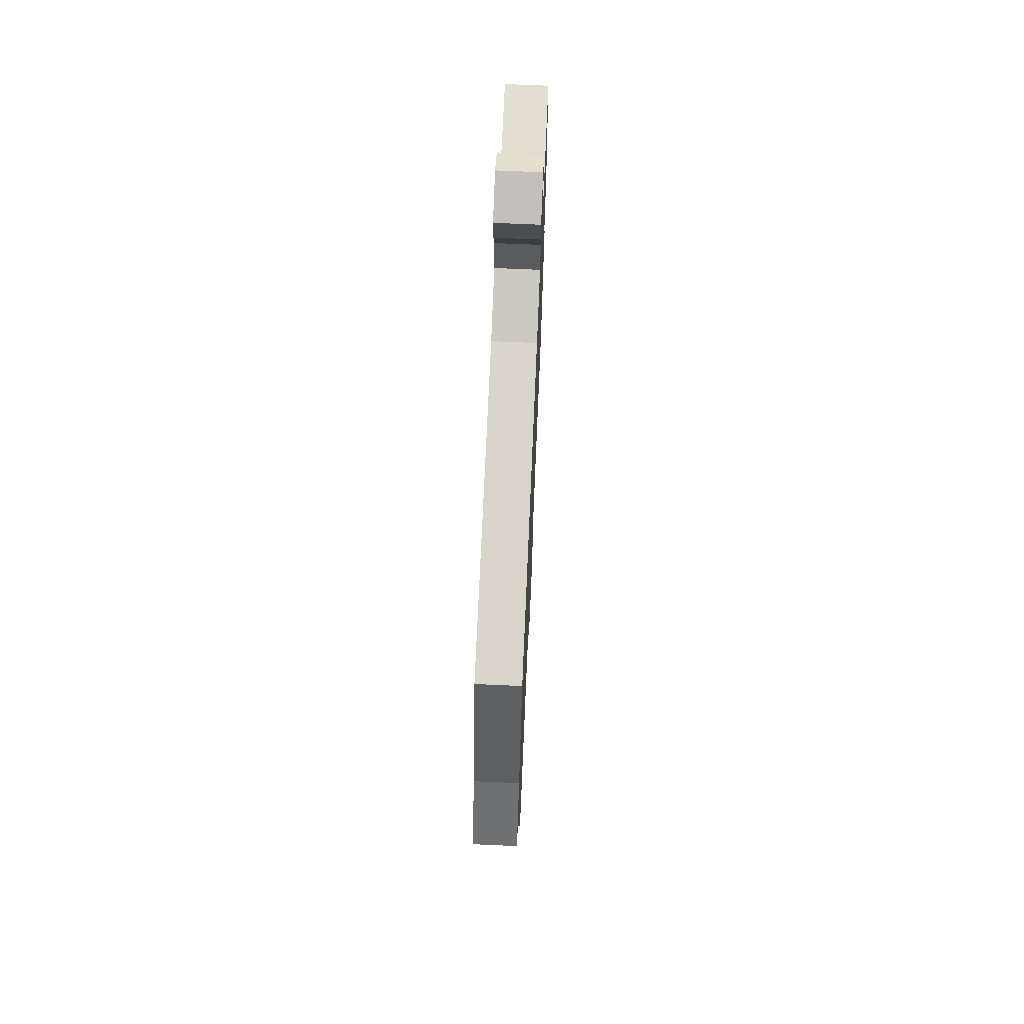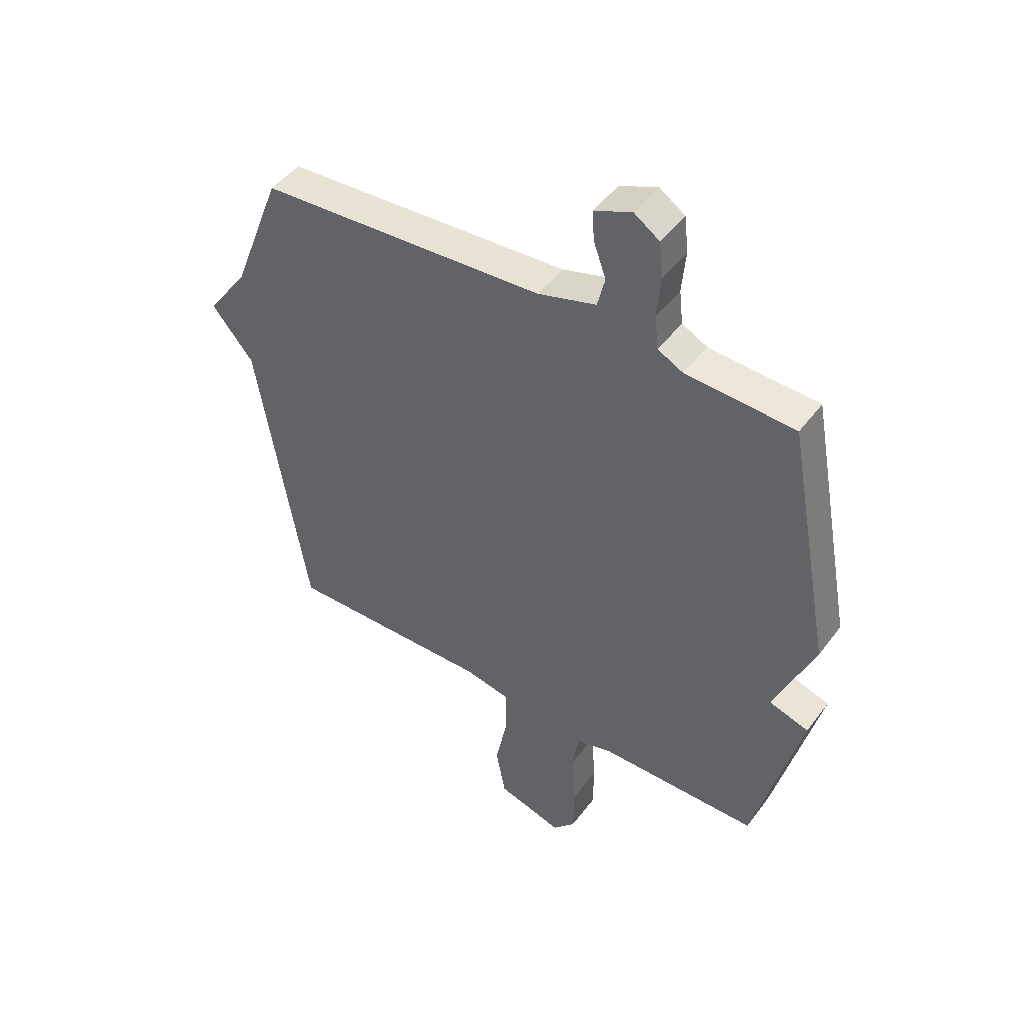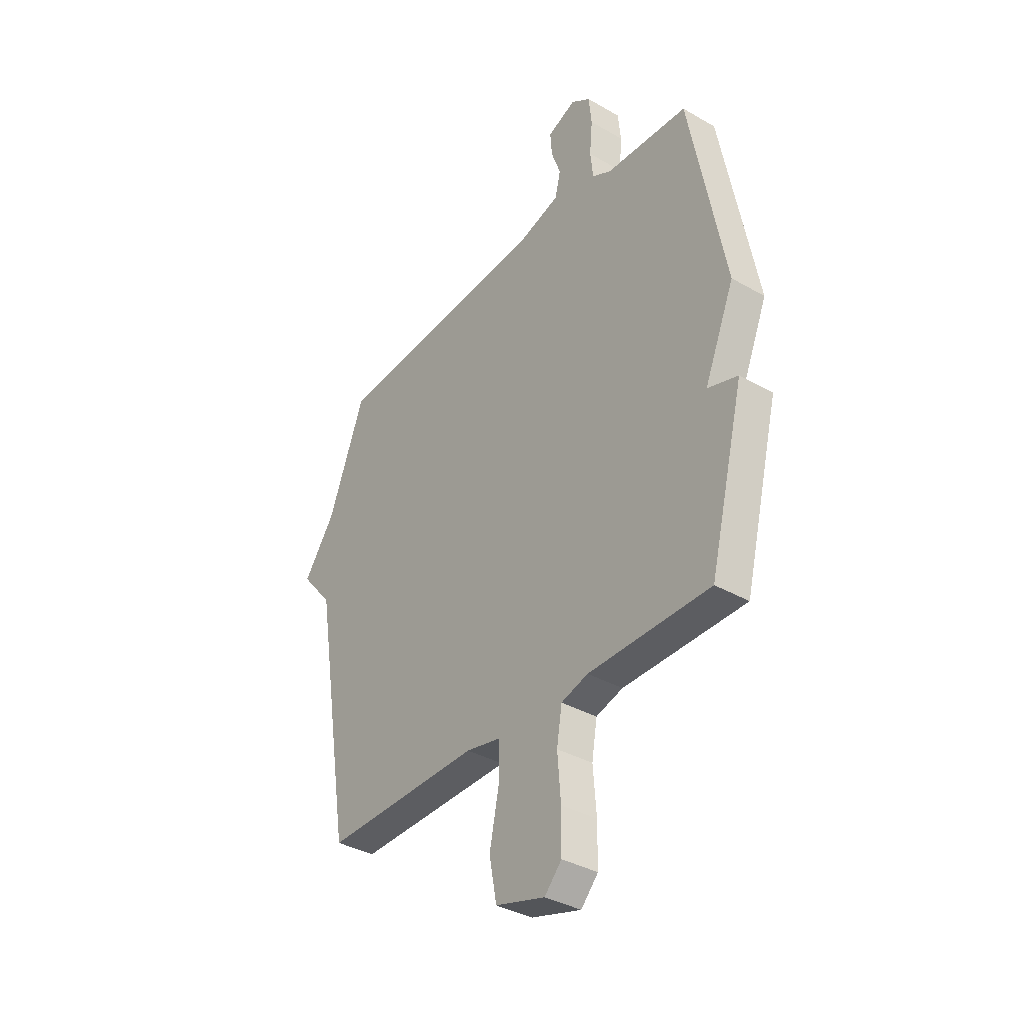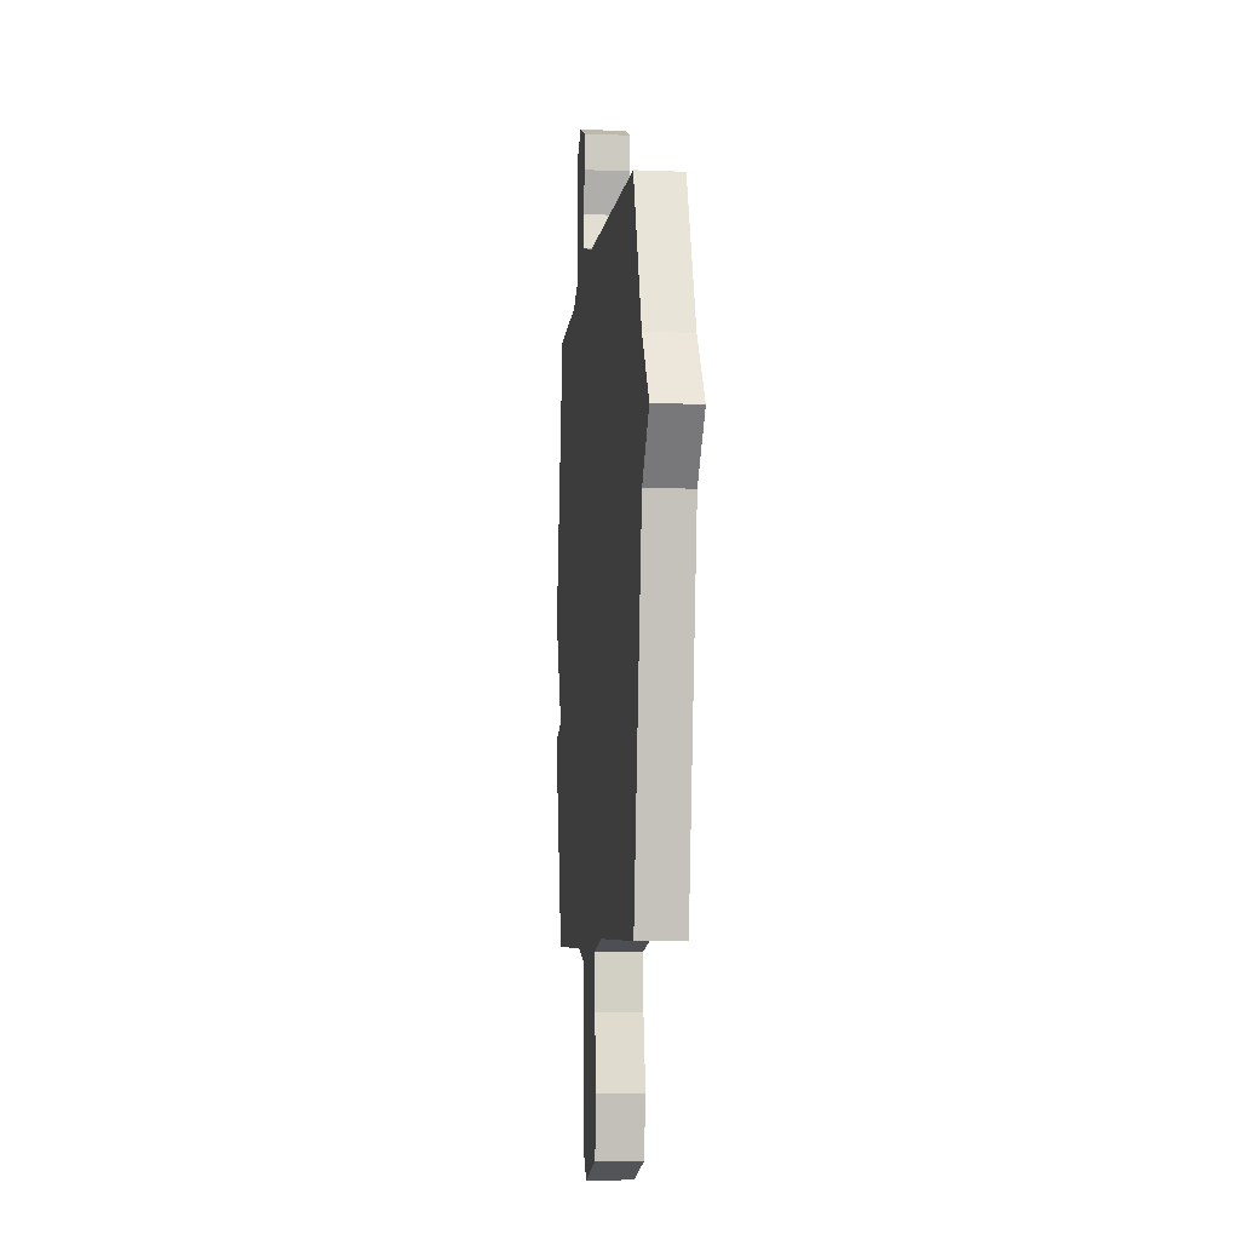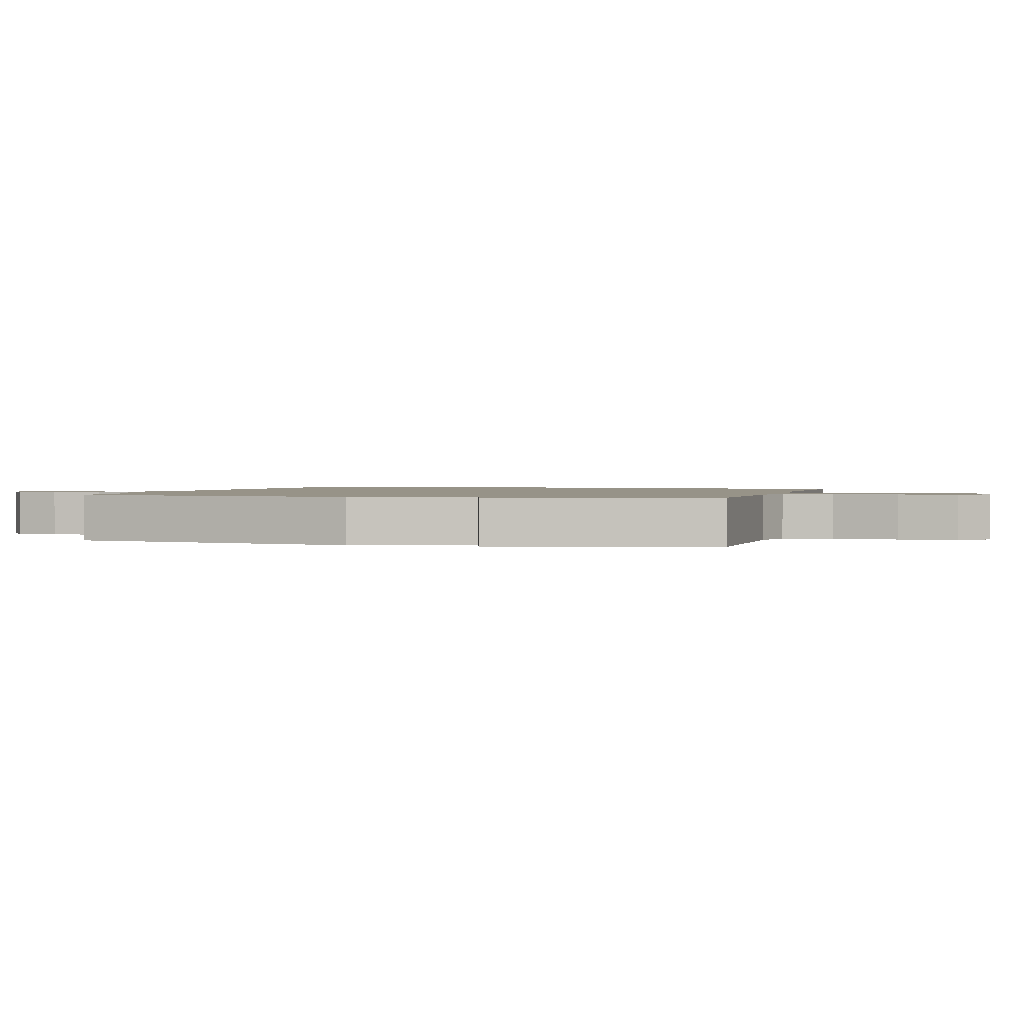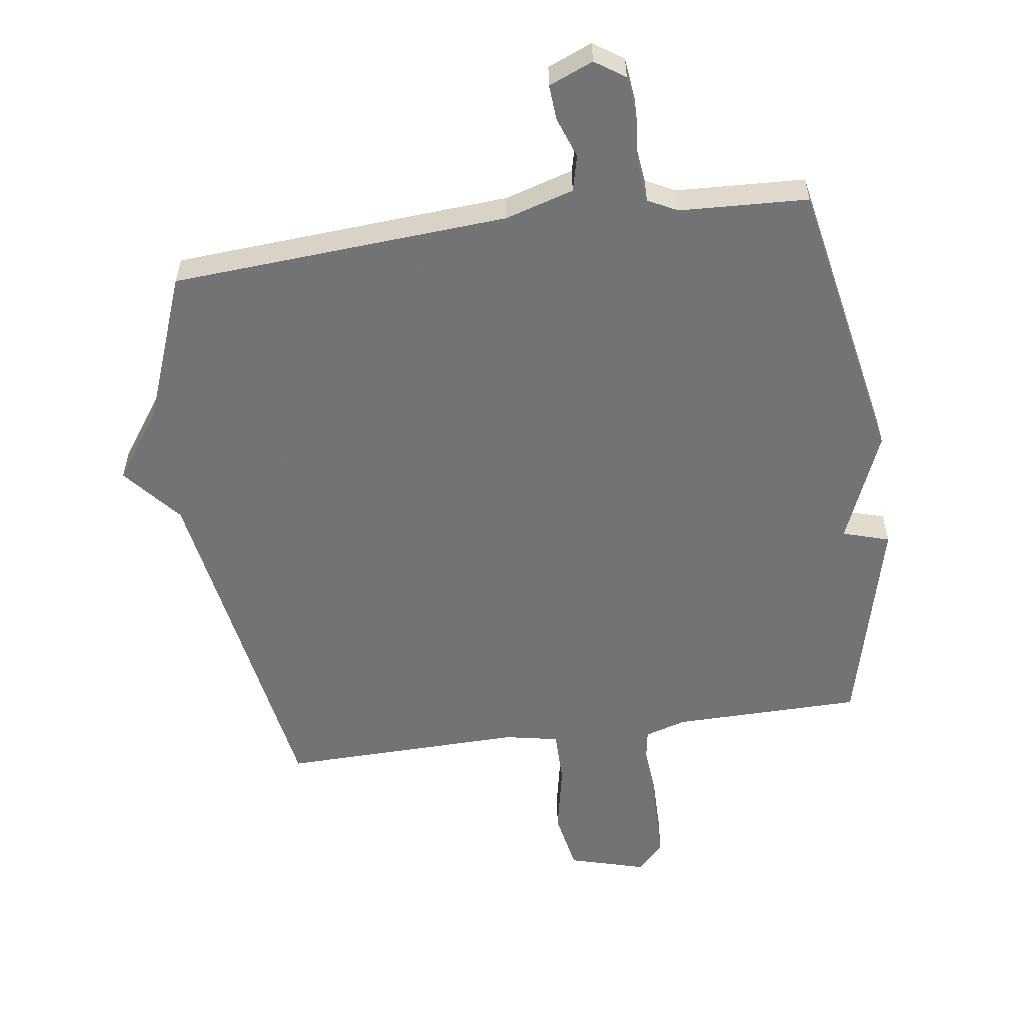
<metadata>
{"format":"obj","ext":"obj","renderer":"f3d","projection":"perspective","resolution":1024,"background":"white","views":[{"elev":70.4,"azim":-87.5,"up":"+Z"},{"elev":46.8,"azim":34.8,"up":"+Z"},{"elev":-36.3,"azim":53.1,"up":"+Z"},{"elev":-7.3,"azim":-96.5,"up":"+Z"},{"elev":1.3,"azim":105.4,"up":"+Y"},{"elev":-56.0,"azim":8.2,"up":"+Y"}]}
</metadata>
<code>
v -0.5 0.07 -0.5
v -0.591 0.07 0.063
v -0.668 0.07 0.155
v -0.591 0.07 0.263
v -0.5 0.07 0.5
v 0.032 0.07 0.535
v 0.14 0.07 0.567
v 0.154 0.07 0.624
v 0.131 0.07 0.688
v 0.127 0.07 0.744
v 0.197 0.07 0.773
v 0.244 0.07 0.741
v 0.251 0.07 0.674
v 0.244 0.07 0.597
v 0.251 0.07 0.534
v 0.298 0.07 0.51
v 0.5 0.07 0.5
v 0.586 0.07 0.043
v 0.512 0.07 -0.134
v 0.586 0.07 -0.157
v 0.5 0.07 -0.5
v 0.201 0.07 -0.503
v 0.135 0.07 -0.523
v 0.122 0.07 -0.601
v 0.13 0.07 -0.703
v 0.129 0.07 -0.794
v 0.087 0.07 -0.84
v -0.035 0.07 -0.805
v -0.053 0.07 -0.709
v -0.03 0.07 -0.596
v -0.03 0.07 -0.51
v -0.115 0.07 -0.493
v -0.5 0 -0.5
v -0.591 0 0.063
v -0.668 0 0.155
v -0.591 0 0.263
v -0.5 0 0.5
v 0.032 0 0.535
v 0.14 0 0.567
v 0.154 0 0.624
v 0.131 0 0.688
v 0.127 0 0.744
v 0.197 0 0.773
v 0.244 0 0.741
v 0.251 0 0.674
v 0.244 0 0.597
v 0.251 0 0.534
v 0.298 0 0.51
v 0.5 0 0.5
v 0.586 0 0.043
v 0.512 0 -0.134
v 0.586 0 -0.157
v 0.5 0 -0.5
v 0.201 0 -0.503
v 0.135 0 -0.523
v 0.122 0 -0.601
v 0.13 0 -0.703
v 0.129 0 -0.794
v 0.087 0 -0.84
v -0.035 0 -0.805
v -0.053 0 -0.709
v -0.03 0 -0.596
v -0.03 0 -0.51
v -0.115 0 -0.493
f 28 29 30
f 27 28 30
f 26 27 30
f 25 26 30
f 24 25 30
f 23 24 30 31
f 22 23 31 32
f 21 22 32
f 20 21 32
f 19 20 32
f 32 1 2
f 19 32 2
f 18 19 2
f 17 18 2
f 16 17 2
f 12 13 14
f 11 12 14
f 10 11 14
f 9 10 14
f 8 9 14
f 7 8 14 15
f 2 3 4
f 16 2 4
f 15 16 4
f 7 15 4
f 6 7 4
f 4 5 6
f 62 61 60
f 62 60 59
f 62 59 58
f 62 58 57
f 62 57 56
f 63 62 56 55
f 64 63 55 54
f 64 54 53
f 64 53 52
f 64 52 51
f 34 33 64
f 34 64 51
f 34 51 50
f 34 50 49
f 34 49 48
f 46 45 44
f 46 44 43
f 46 43 42
f 46 42 41
f 46 41 40
f 47 46 40 39
f 36 35 34
f 36 34 48
f 36 48 47
f 36 47 39
f 36 39 38
f 38 37 36
f 1 33 34 2
f 2 34 35 3
f 3 35 36 4
f 4 36 37 5
f 5 37 38 6
f 6 38 39 7
f 7 39 40 8
f 8 40 41 9
f 9 41 42 10
f 10 42 43 11
f 11 43 44 12
f 12 44 45 13
f 13 45 46 14
f 14 46 47 15
f 15 47 48 16
f 16 48 49 17
f 17 49 50 18
f 18 50 51 19
f 19 51 52 20
f 20 52 53 21
f 21 53 54 22
f 22 54 55 23
f 23 55 56 24
f 24 56 57 25
f 25 57 58 26
f 26 58 59 27
f 27 59 60 28
f 28 60 61 29
f 29 61 62 30
f 30 62 63 31
f 31 63 64 32
f 32 64 33 1

</code>
